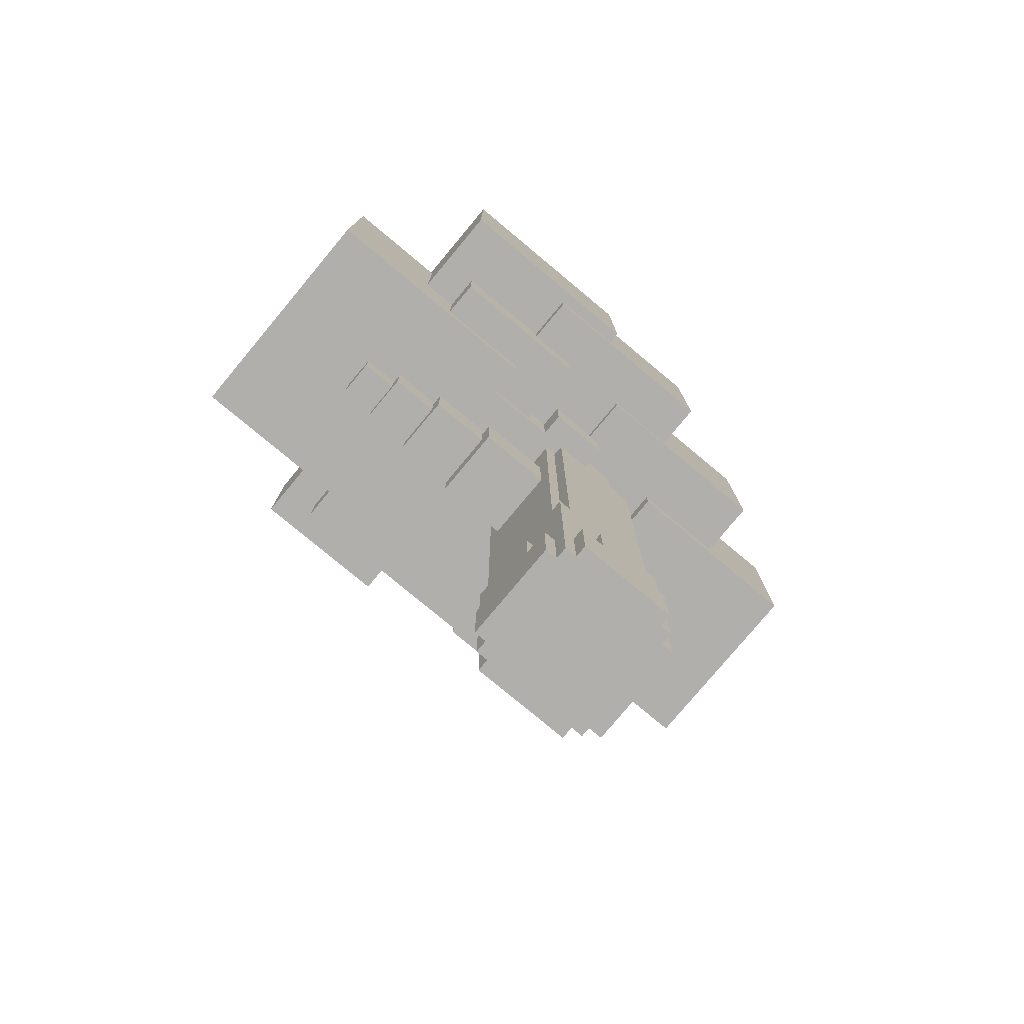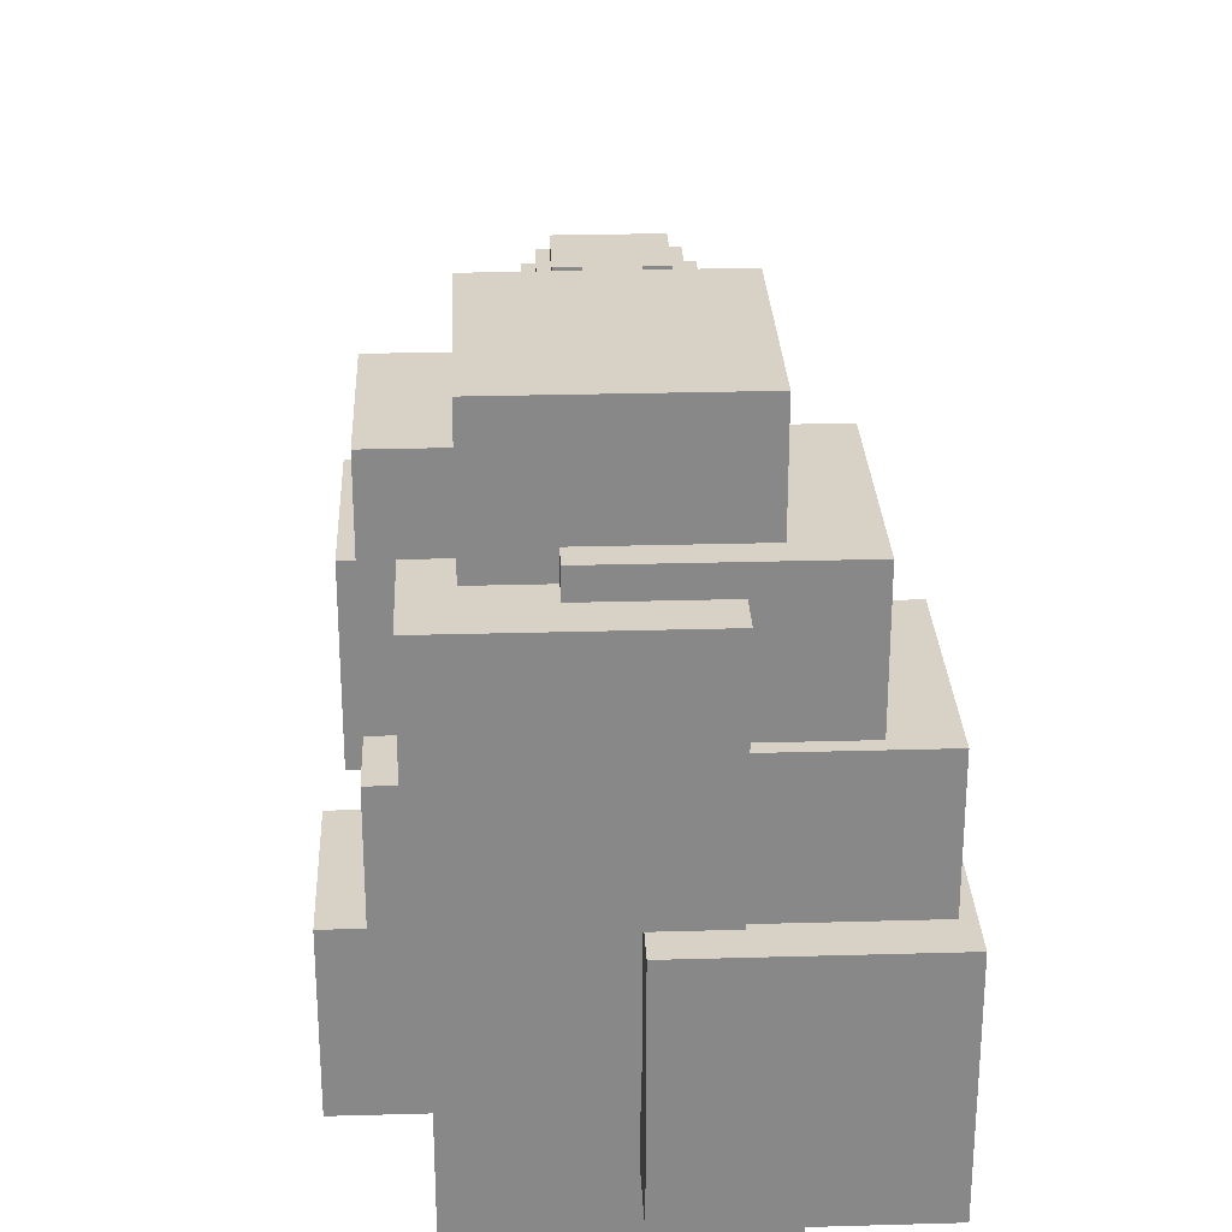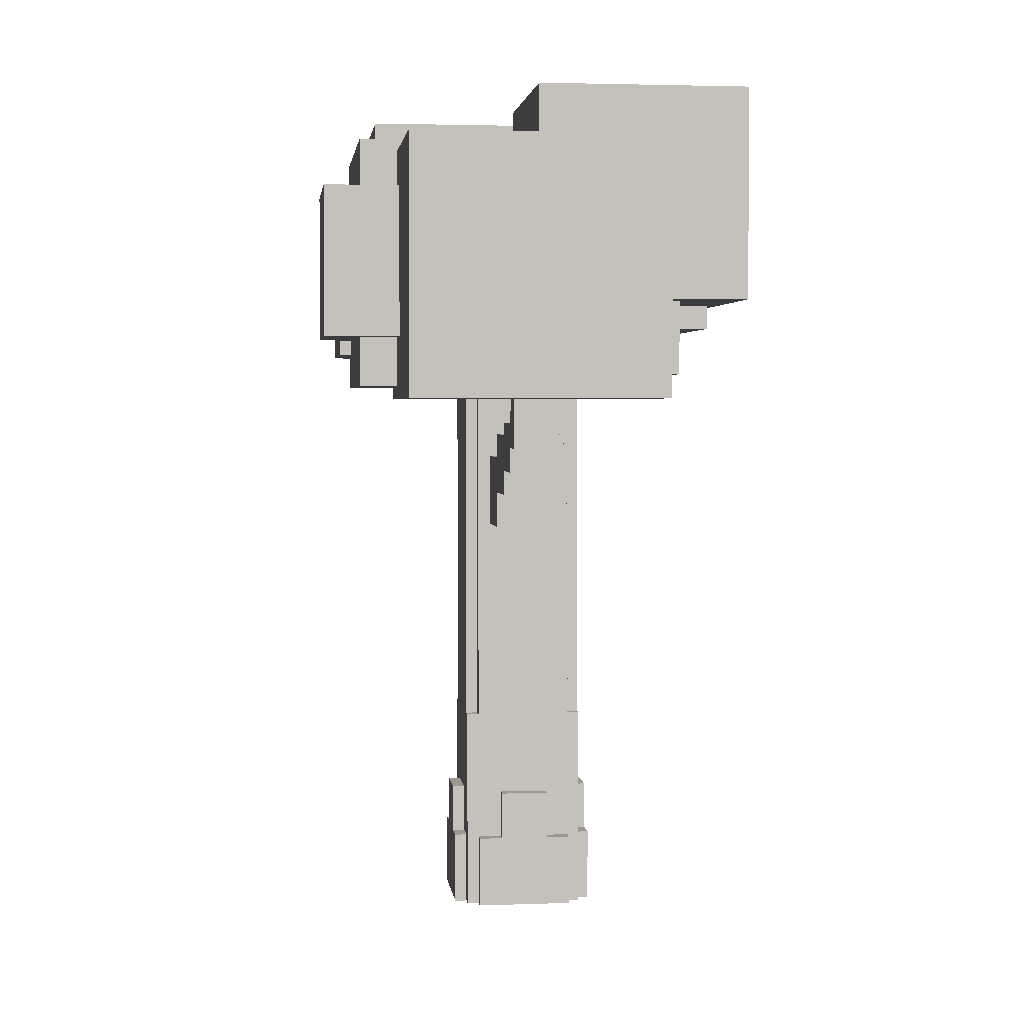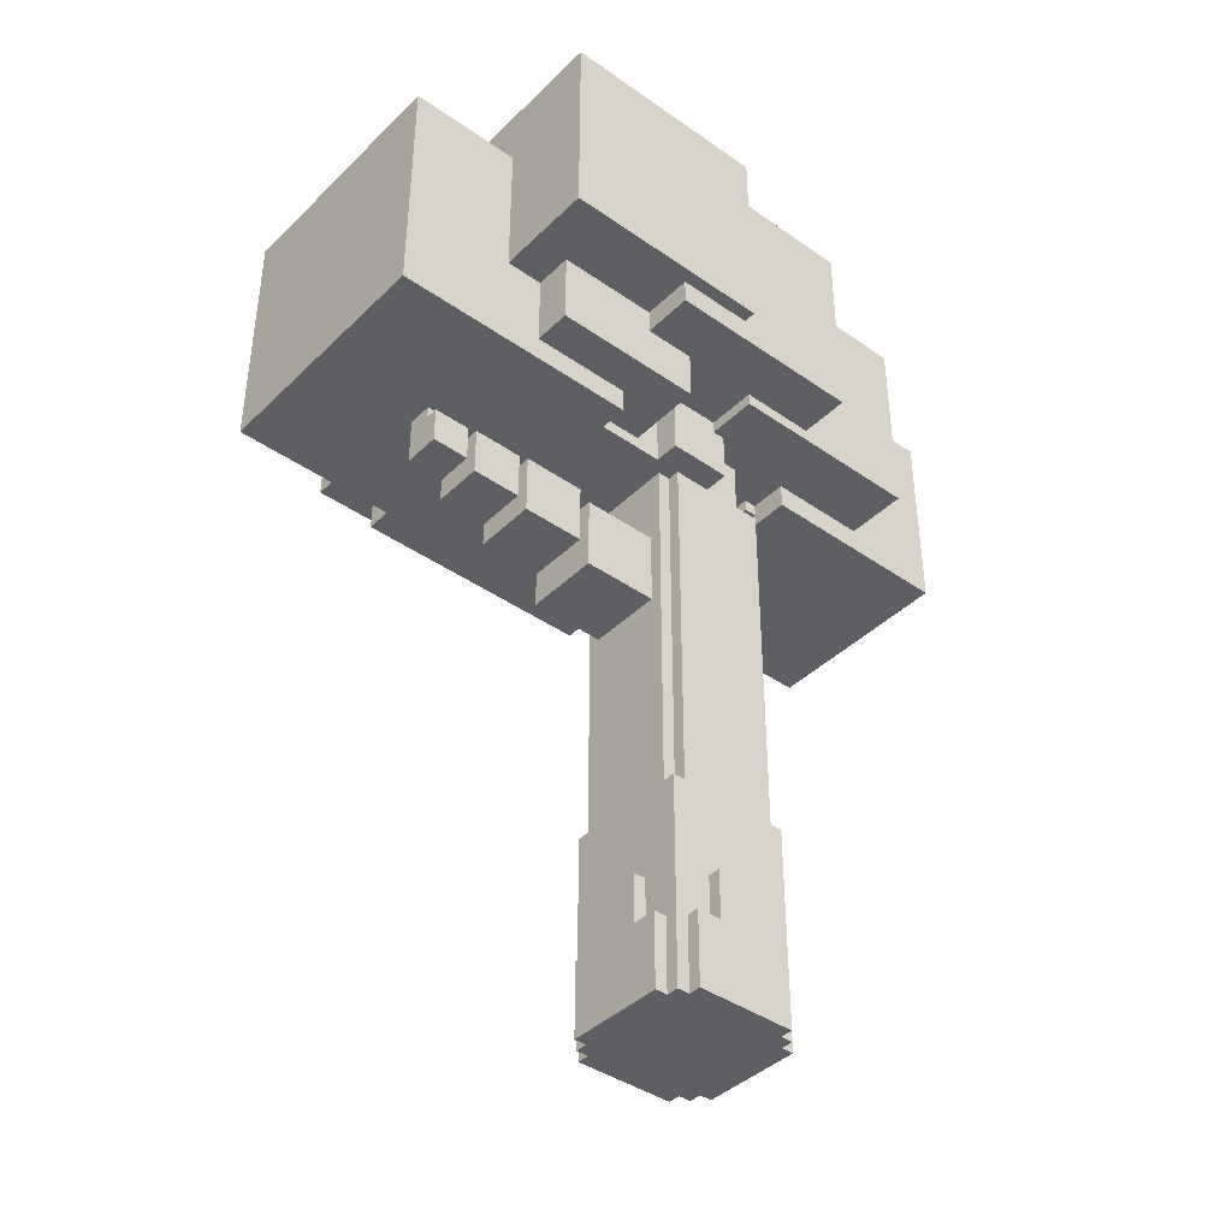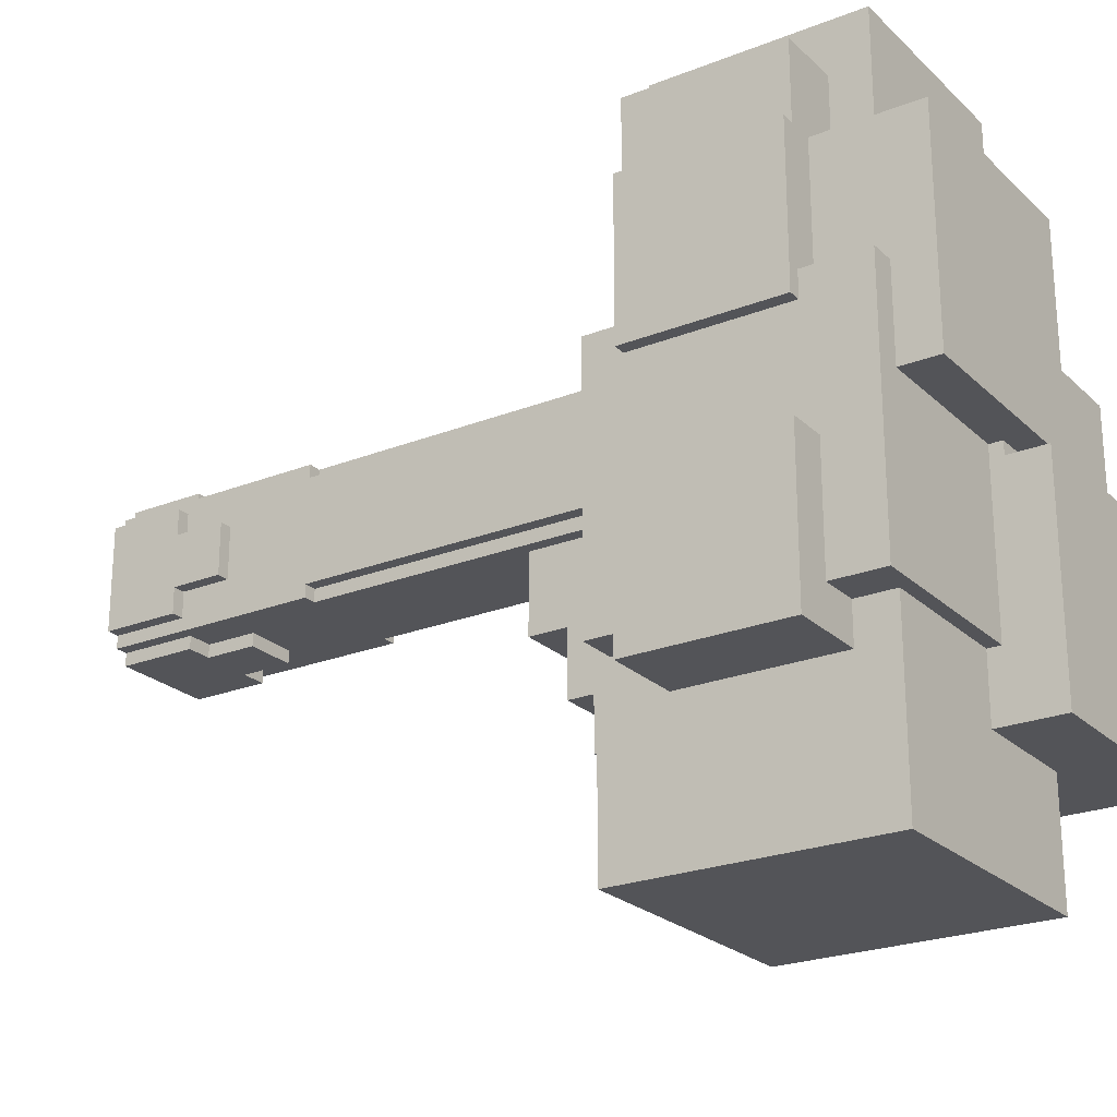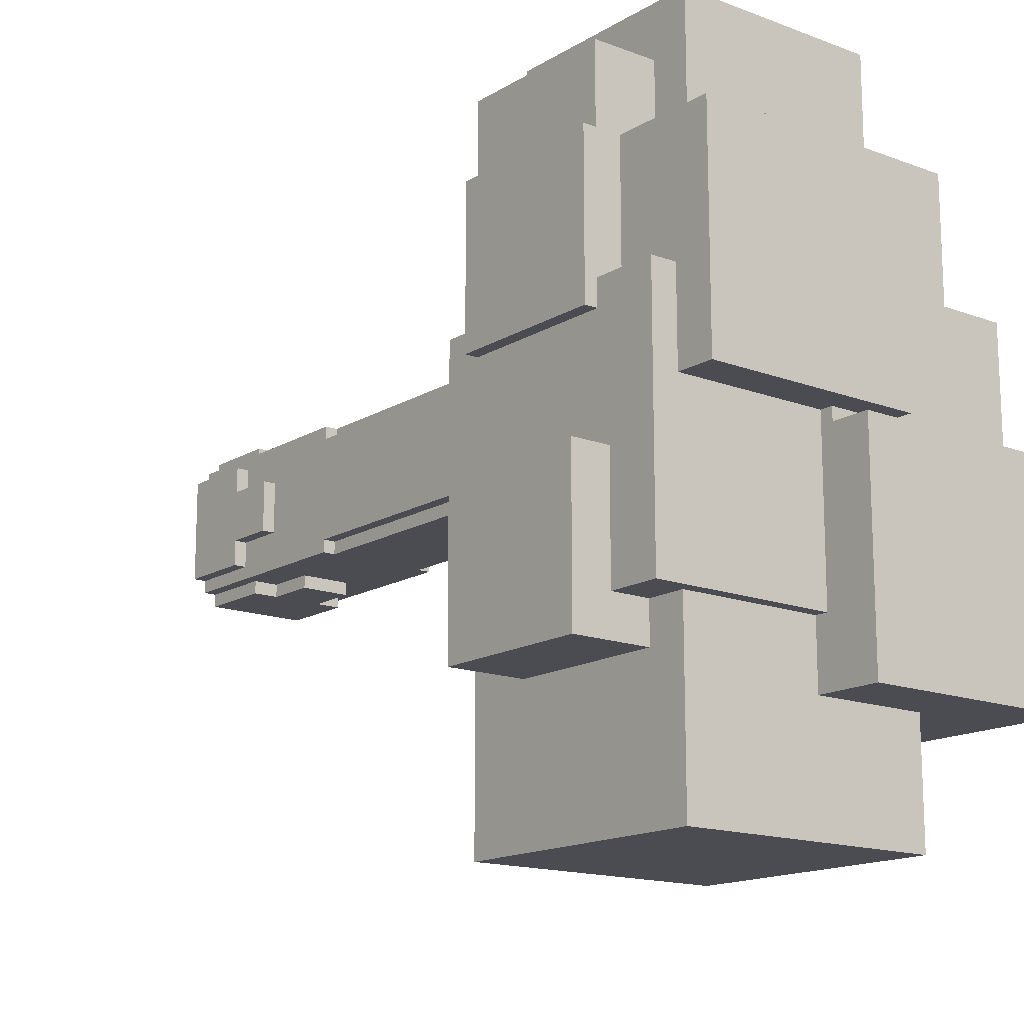
<metadata>
{"format":"obj","ext":"obj","renderer":"f3d","projection":"perspective","resolution":1024,"background":"white","views":[{"elev":-78.3,"azim":-129.8,"up":"+Y"},{"elev":27.6,"azim":177.5,"up":"+Z"},{"elev":3.0,"azim":173.1,"up":"+Y"},{"elev":-40.8,"azim":-130.5,"up":"+Y"},{"elev":-23.6,"azim":123.6,"up":"+Z"},{"elev":-15.3,"azim":141.5,"up":"+Z"}]}
</metadata>
<code>
o Tree_4
v -16 70 -23
v -15 51 4
v -15 67 4
v -11 51 -2
v -11 47 -20
v -11 53 -12
v -11 53 -20
v -7 46 -6
v -7 50 -2
v -7 51 -2
v -7 51 -6
v -6 6 4
v -6 10 2
v -6 10 -2
v -6 48 6
v -6 50 6
v -6 64 14
v -5 -1e-06 5
v -5 1e-06 -5
v -5 6 2
v -5 17 5
v -5 17 4
v -5 17 -4
v -5 46 -1
v -5 46 -6
v -5 50 -1
v -5 51 -6
v -5 51 -8
v -4 6 6
v -4 -1e-06 5
v -4 1e-06 -5
v -4 17 4
v -4 17 5
v -4 46 4
v -4 46 -4
v -4 46 -5
v -4 66 4
v -4 67 -5
v -3 34 -5
v -3 40 -11
v -3 49 6
v -2 6 6
v -2 10 5
v -2 6 -5
v -1 42 -16
v 0 44 -20
v 0 49 6
v 0 49 5
v 1 44 -23
v 1 44 -21
v 1 45 -23
v 1 66 -18
v 1 66 -5
v 1 67 -5
v 1 70 -6
v 2 6 5
v 2 10 5
v 3 37 -11
v 3 40 -11
v 3 42 -11
v 3 41 -23
v 3 42 -16
v 3 43 -16
v 4 -1e-06 6
v 4 1e-06 -6
v 4 17 5
v 4 46 4
v 4 17 -5
v 5 6 4
v 5 1e-06 -4
v 5 6 2
v 5 46 -4
v 5 46 7
v 5 48 7
v 5 48 6
v 5 49 2
v 5 64 14
v 6 1e-06 -4
v 10 48 22
v 10 49 18
v 10 49 6
v 10 61 18
v 10 64 22
v 10 61 12
v 12 45 -32
v 12 46 -12
v 12 62 -21
v 13 61 2
v 13 66 2
v 15 50 -18
v 15 49 12
v 15 61 18
v 15 61 1e-05
v 15 66 2
v 16 49 12
v 18 50 -21
v 18 62 -9
v -6 64 22
v -6 48 22
v -11 66 14
v -11 50 14
v 5 66 14
v 5 66 12
v 5 64 12
v 13 69 12
v 16 61 12
v -4 -1e-06 6
v 2 6 6
v 2 10 6
v -4 6 5
v -2 6 5
v 0 46 5
v 4 6 5
v 4 46 5
v 4 -1e-06 5
v 5 17 5
v -11 66 4
v -5 6 4
v 5 17 4
v 6 -1e-06 4
v 5 -1e-06 4
v 6 6 4
v -6 6 2
v -5 46 2
v 0 50 2
v 6 6 2
v 5 10 2
v 15 46 2
v 5 46 2
v 15 49 2
v 15 61 2
v -7 46 -1
v -15 53 -6
v 1 67 -6
v -11 51 -8
v 15 50 -9
v -2 42 -11
v -8 45 -12
v 3 43 -20
v 0 48 6
v -3 50 5
v 16 49 8e-06
v -5 6 -2
v 5 6 -2
v 6 10 -2
v -6 1e-06 -4
v -5 6 -4
v -5 46 -4
v 6 6 -4
v -4 6 -5
v -4 17 -5
v -2 10 -5
v 2 10 -5
v 2 6 -5
v 4 6 -5
v 4 46 -5
v 13 69 -5
v -4 1e-06 -6
v -2 6 -6
v 2 6 -6
v -2 10 -6
v 4 6 -6
v -3 34 -11
v 3 34 -11
v -15 53 -12
v -11 51 -12
v -2 37 -16
v 1 65 -18
v 12 65 -18
v 12 50 -18
v 12 62 -18
v -8 47 -20
v 0 41 -20
v 0 43 -20
v 12 50 -21
v -16 53 -23
v -8 53 -23
v 1 70 -23
v -8 45 -32
v -5 -1e-06 4
v 5 -1e-06 5
v -6 -1e-06 4
v -5 1e-06 -4
v 4 1e-06 -5
v 5 1e-06 -5
v 3 34 -5
v -2 37 -11
v 3 37 -16
v -1 39 -20
v 3 39 -16
v -1 39 -16
v 3 39 -20
v 0 41 -23
v 3 41 -20
v 1 45 -21
v 12 45 -12
v 3 45 -21
v 3 45 -23
v 0 46 7
v 5 46 4
v 4 46 -4
v -5 46 -12
v 12 46 -18
v 15 46 -18
v -8 47 -12
v -5 47 -8
v -11 47 -8
v -5 47 -12
v 0 48 7
v 10 48 6
v 15 49 18
v -3 49 5
v 5 49 6
v 15 49 8e-06
v -6 50 14
v -3 50 6
v -5 50 2
v 0 50 5
v -7 50 -1
v -11 50 -2
v 18 50 -9
v -11 51 4
v -15 51 -12
v -16 53 -6
v -8 53 -20
v 4 6 6
v -6 6 -2
v -6 6 -4
v 6 6 -2
v 5 6 -4
v -4 6 -6
v -2 10 6
v -5 10 2
v -5 10 -2
v 6 10 2
v 5 10 -2
v 2 10 -6
v 4 17 4
v -4 17 -4
v -5 17 -5
v 4 17 -4
v 5 17 -4
v 5 17 -5
v -3 40 -5
v 3 40 -5
v -2 40 -11
v -2 42 -16
v -1 43 -16
v -1 43 -20
v 3 44 -20
v 3 44 -21
v 0 44 -23
v -4 46 5
v -5 46 4
v 0 46 2
v 13 61 12
v 15 61 12
v 16 61 1e-05
v 15 62 -9
v 15 62 -18
v 18 62 -21
v 10 64 12
v 1 65 -23
v -8 65 -23
v -8 65 -32
v 12 65 -32
v -4 66 12
v 13 66 -5
v 15 66 -18
v -4 67 4
v -15 67 -6
v -4 69 12
v -4 69 -5
v -16 70 -6
f 97 259 136 221
f 166 135 2 223
f 124 23 22 254
f 222 220 101
f 4 220 222
f 172 205 207 5
f 28 206 25 27
f 57 112 253 43
f 85 198 51 179
f 177 179 172 225
f 219 8 132
f 9 8 219
f 10 8 9
f 11 8 10
f 12 146 182
f 123 146 12
f 227 146 123
f 228 146 227
f 141 212 41 216
f 215 15 99
f 16 15 215
f 272 270 37 267
f 118 180 18
f 147 19 183
f 233 20 118
f 234 147 143
f 21 233 118
f 21 234 233
f 21 118 18
f 22 234 21
f 23 147 234
f 23 234 22
f 23 19 147
f 240 19 23
f 242 129 200 119
f 24 23 124
f 148 23 24
f 206 202 25
f 208 202 206
f 148 35 239 23
f 173 194 192 189
f 165 6 166 223
f 42 111 110 29
f 141 218 48 212
f 55 178 1 274
f 111 33 21 110
f 272 38 270
f 273 38 272
f 235 127 71 126
f 235 145 236 127
f 201 72 242 241
f 118 20 123 12
f 246 167 187
f 1 264 177 176
f 45 189 191
f 60 45 247 137
f 174 193 173
f 125 218 141 217
f 209 112 199
f 209 255 112
f 140 255 209
f 47 255 140
f 48 255 47
f 218 255 48
f 125 255 218
f 14 227 123 13
f 169 266 263 168
f 52 134 54 53
f 34 254 22 32
f 118 12 182 180
f 7 5 166 6
f 58 188 190
f 190 192 245
f 58 190 245
f 245 192 59
f 136 259 93 214
f 194 61 60
f 60 61 62
f 62 61 63
f 63 61 139
f 139 61 250
f 250 61 251
f 251 61 197
f 197 61 198
f 96 261 97 221
f 51 49 50 195
f 226 113 56 108
f 142 258 106 95
f 181 121 69
f 70 185 230
f 69 71 127
f 144 230 236
f 69 127 116
f 127 236 116
f 181 69 116
f 116 236 119
f 236 230 242
f 119 236 242
f 230 185 242
f 242 185 243
f 194 60 59 192
f 129 242 72
f 73 200 74
f 200 129 74
f 74 129 75
f 58 245 186 164
f 39 186 153 152
f 120 78 122
f 122 78 126
f 126 78 229
f 229 78 149
f 44 159 231 150
f 210 79 74 75
f 268 157 105 89
f 257 88 256 92
f 196 85 86
f 86 85 203
f 142 95 130 214
f 130 95 91 81
f 54 134 271 38
f 106 131 88 257
f 83 262 104 77
f 204 90 136 214
f 85 175 170 203
f 229 145 235 126
f 117 3 2 222
f 260 269 94 259
f 260 261 87 171
f 93 258 142 214
f 200 67 238 119
f 230 149 78 70
f 115 113 226 64
f 135 11 10 4
f 105 262 84 256
f 102 103 267 100
f 105 272 267 103
f 87 266 169 171
f 213 81 210 75
f 4 10 9 220
f 42 29 107
f 160 65 158 159
f 65 162 155 184
f 226 108 64
f 30 21 18
f 110 21 30
f 267 37 117 100
f 111 253 33
f 43 253 111
f 268 269 52 53
f 113 57 56
f 66 112 57
f 66 57 113
f 114 112 66
f 181 113 115
f 181 66 113
f 116 66 181
f 17 215 99 98
f 91 257 92 211
f 160 237 153 154
f 105 103 104 262
f 236 145 229 144
f 48 47 41 212
f 43 111 42 232
f 11 27 25 8
f 116 119 238 66
f 105 157 273 272
f 63 248 45 62
f 109 232 42 108
f 133 274 224
f 271 274 133
f 169 269 260 171
f 153 237 161 152
f 36 151 239 35
f 238 67 114 66
f 55 274 271 134
f 196 202 138
f 86 202 196
f 239 151 240 23
f 106 257 91 95
f 170 90 204 203
f 92 256 84 82
f 15 41 140
f 140 41 47
f 61 194 173 193
f 7 225 172 5
f 33 32 22 21
f 188 58 187 167
f 250 46 174 139
f 74 209 199 73
f 110 30 107 29
f 161 237 160 159
f 228 147 183 146
f 104 103 102 77
f 19 240 31
f 31 240 150
f 150 240 151
f 150 151 39
f 151 36 39
f 39 36 244
f 150 39 44
f 44 39 152
f 96 90 170 175
f 38 271 3 270
f 154 153 186
f 17 100 101 215
f 154 186 155
f 186 245 155
f 155 245 68
f 68 245 156
f 155 68 185
f 184 155 185
f 185 68 243
f 271 133 2 3
f 26 219 132 24
f 158 231 159
f 208 206 207 205
f 265 266 85 179
f 65 160 162
f 163 40 187
f 187 40 246
f 208 205 138 202
f 143 147 228 227
f 167 247 191
f 191 247 45
f 247 167 246 137
f 265 179 177 264
f 233 234 14 13
f 16 216 41 15
f 192 190 191 189
f 189 249 173
f 173 249 174
f 114 73 199 112
f 122 126 71 69
f 83 77 17 98
f 252 193 174 46
f 263 266 265 264
f 49 51 61
f 61 51 198
f 1 176 224 274
f 130 76 129 128
f 180 30 18
f 180 181 115
f 180 115 30
f 121 181 180
f 146 180 182
f 146 120 121
f 146 121 180
f 183 120 146
f 70 120 183
f 78 120 70
f 19 70 183
f 31 70 19
f 184 70 31
f 185 70 184
f 60 137 246 59
f 26 24 124 217
f 34 32 33 253
f 65 184 31 158
f 231 158 31 150
f 270 3 117 37
f 197 196 138 195
f 179 51 195 138
f 85 196 197 198
f 191 190 188 167
f 67 73 114
f 200 73 67
f 148 24 132
f 72 128 129
f 36 35 148
f 156 72 201
f 8 148 132
f 25 36 148
f 25 148 8
f 25 156 36
f 202 156 25
f 86 72 156
f 86 156 202
f 86 128 72
f 203 128 86
f 204 128 203
f 63 174 249 248
f 172 179 138 205
f 82 83 79 80
f 15 209 99
f 140 209 15
f 130 81 213 76
f 245 246 40 244
f 115 64 107 30
f 81 91 211 80
f 16 215 101
f 141 216 16
f 217 141 16
f 176 7 6 165
f 219 16 101
f 219 217 16
f 26 217 219
f 220 219 101
f 9 219 220
f 204 214 130 128
f 96 221 136 90
f 166 5 207 135
f 112 255 34 253
f 135 27 11
f 28 27 135
f 135 4 222 2
f 165 223 2 133
f 64 108 42 107
f 176 165 133 224
f 229 149 230 144
f 197 195 50 251
f 122 69 121 120
f 94 89 88 131
f 155 162 160 154
f 83 98 99 79
f 125 217 124 255
f 242 243 68 241
f 164 186 39 163
f 40 163 39 244
f 14 234 143 227
f 92 82 80 211
f 109 57 43 232
f 56 57 109 108
f 161 159 44 152
f 28 135 207 206
f 74 79 99 209
f 246 245 59
f 263 178 52 168
f 45 60 62
f 249 189 45 248
f 174 63 139
f 46 250 50
f 50 250 251
f 46 50 252
f 252 50 49
f 129 76 213 75
f 254 34 124
f 124 34 255
f 36 156 245 244
f 106 258 93 131
f 187 58 164 163
f 259 94 131 93
f 94 269 268 89
f 97 261 260 259
f 49 61 193 252
f 84 262 83 82
f 85 266 87 175
f 102 100 17 77
f 89 105 256 88
f 54 157 268 53
f 117 222 101 100
f 273 157 54 38
f 233 13 123 20
f 87 261 96 175
f 68 156 201 241
f 52 178 55 134
f 1 178 263 264
f 52 269 169 168
f 177 225 7 176
f 210 81 80 79

</code>
